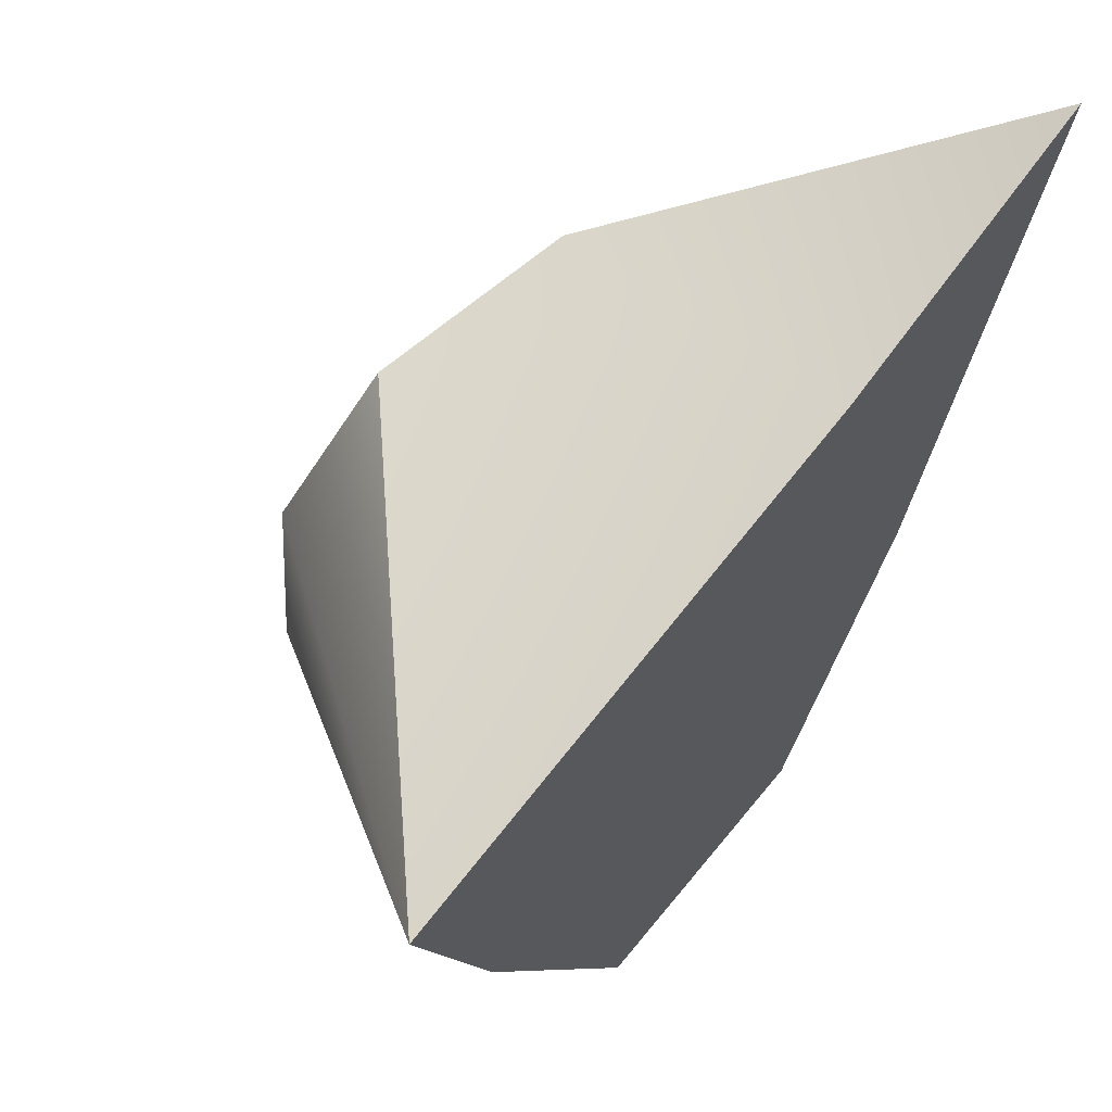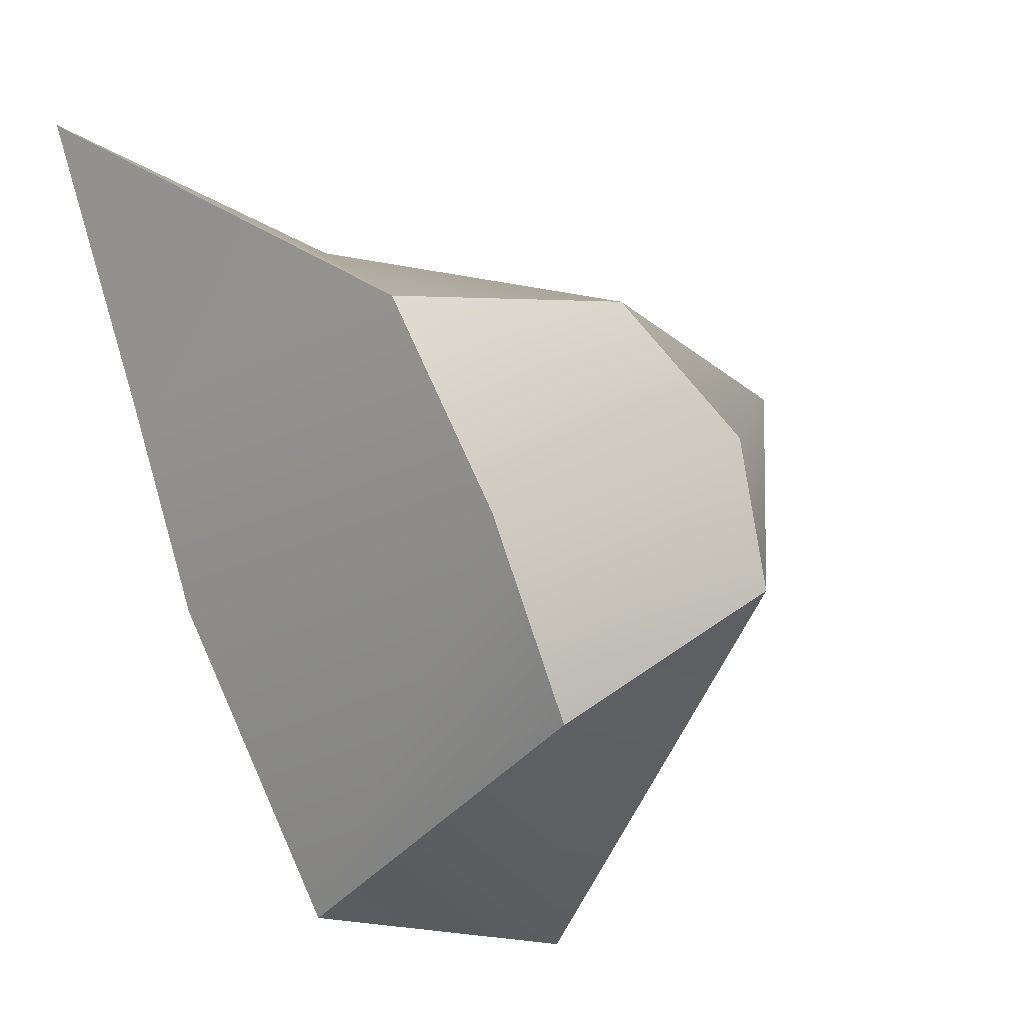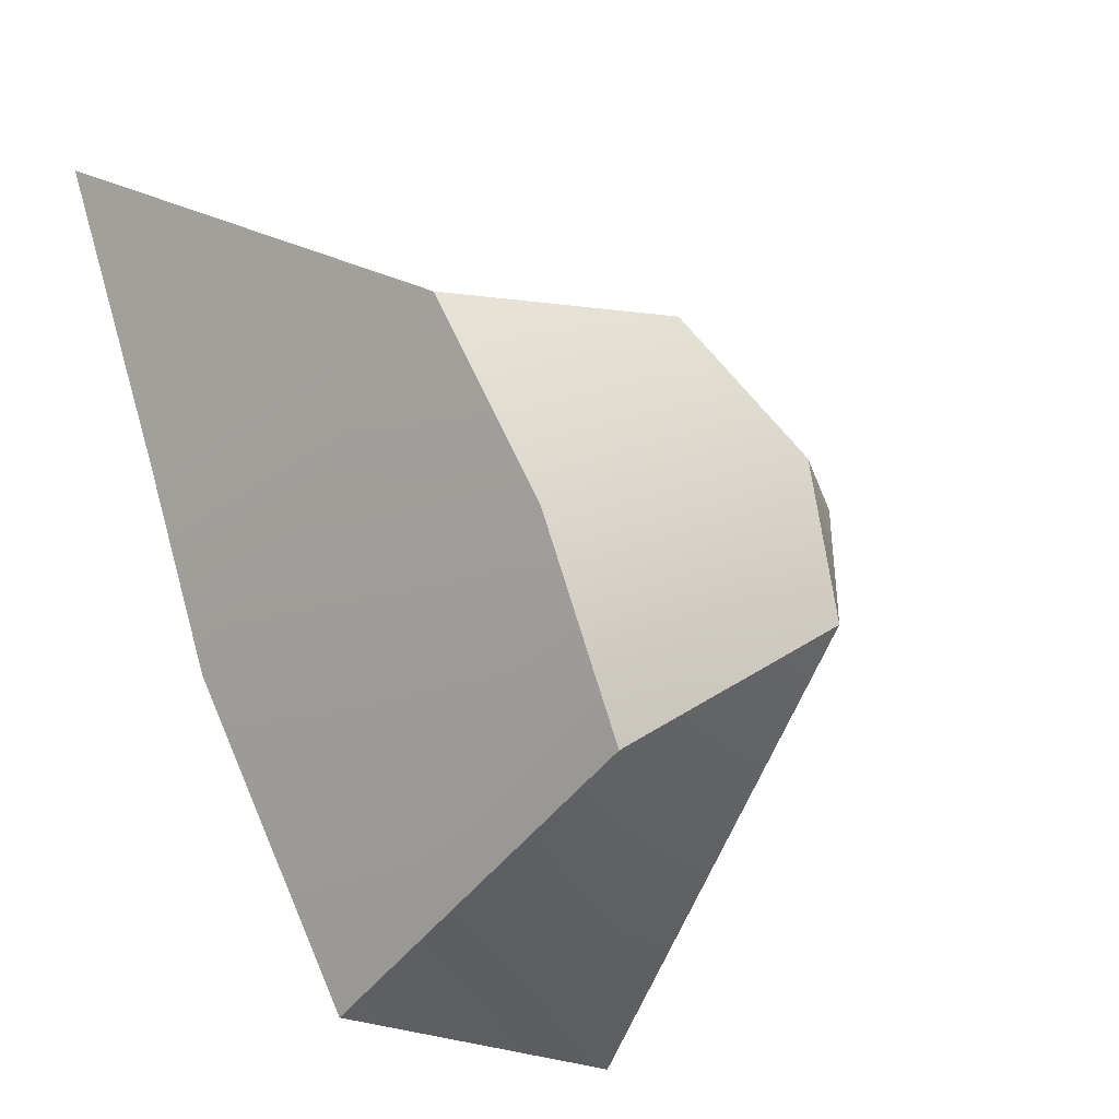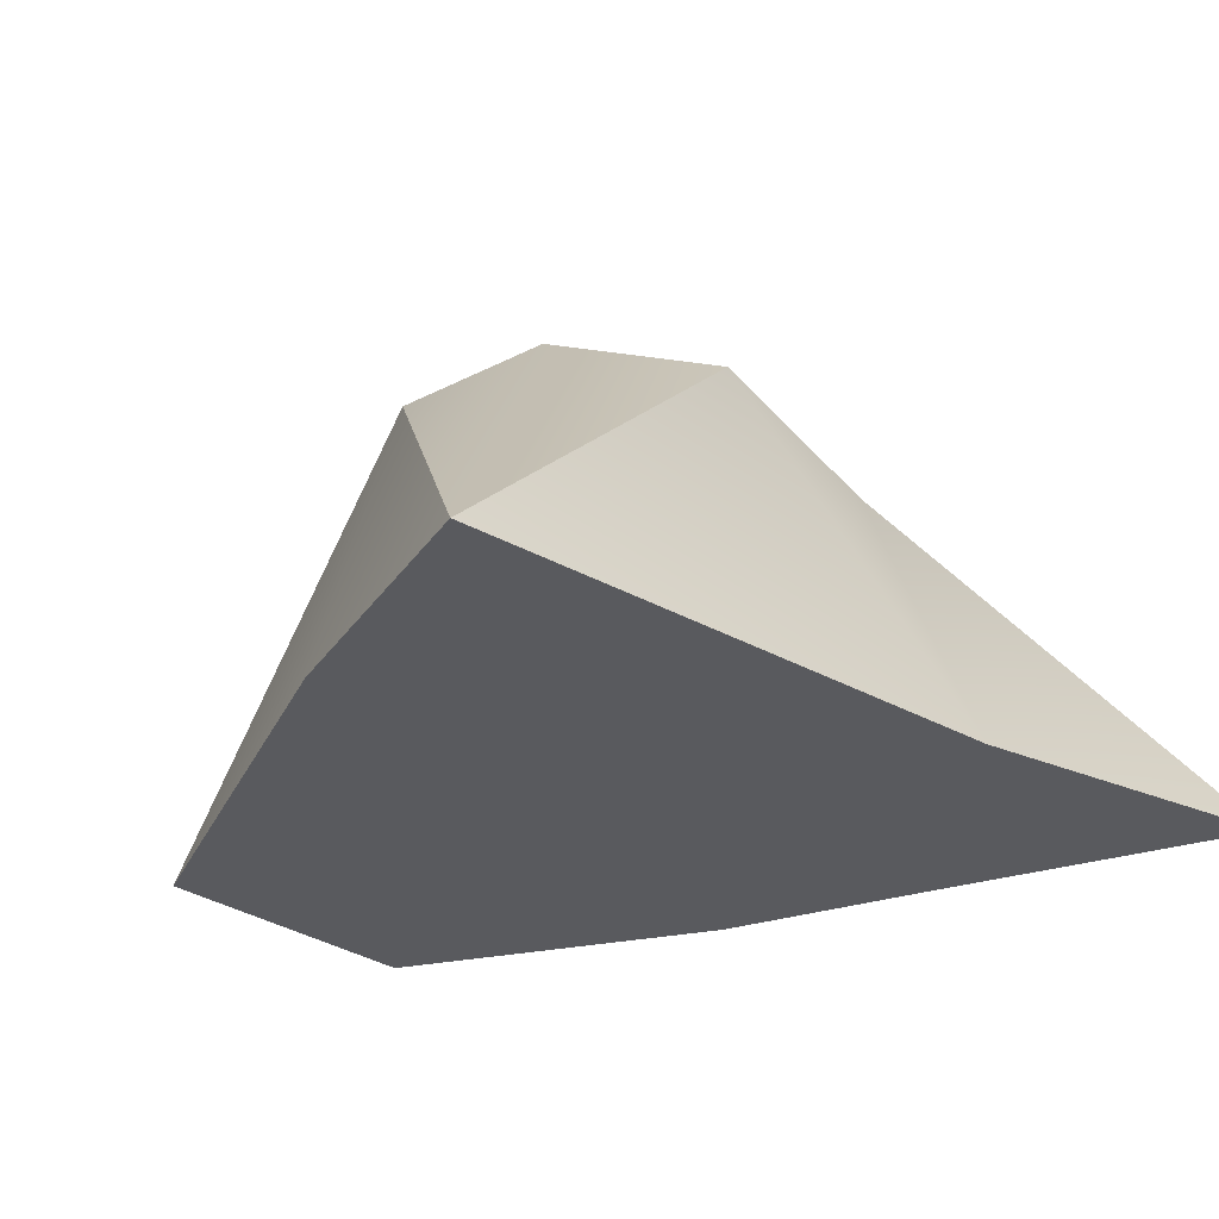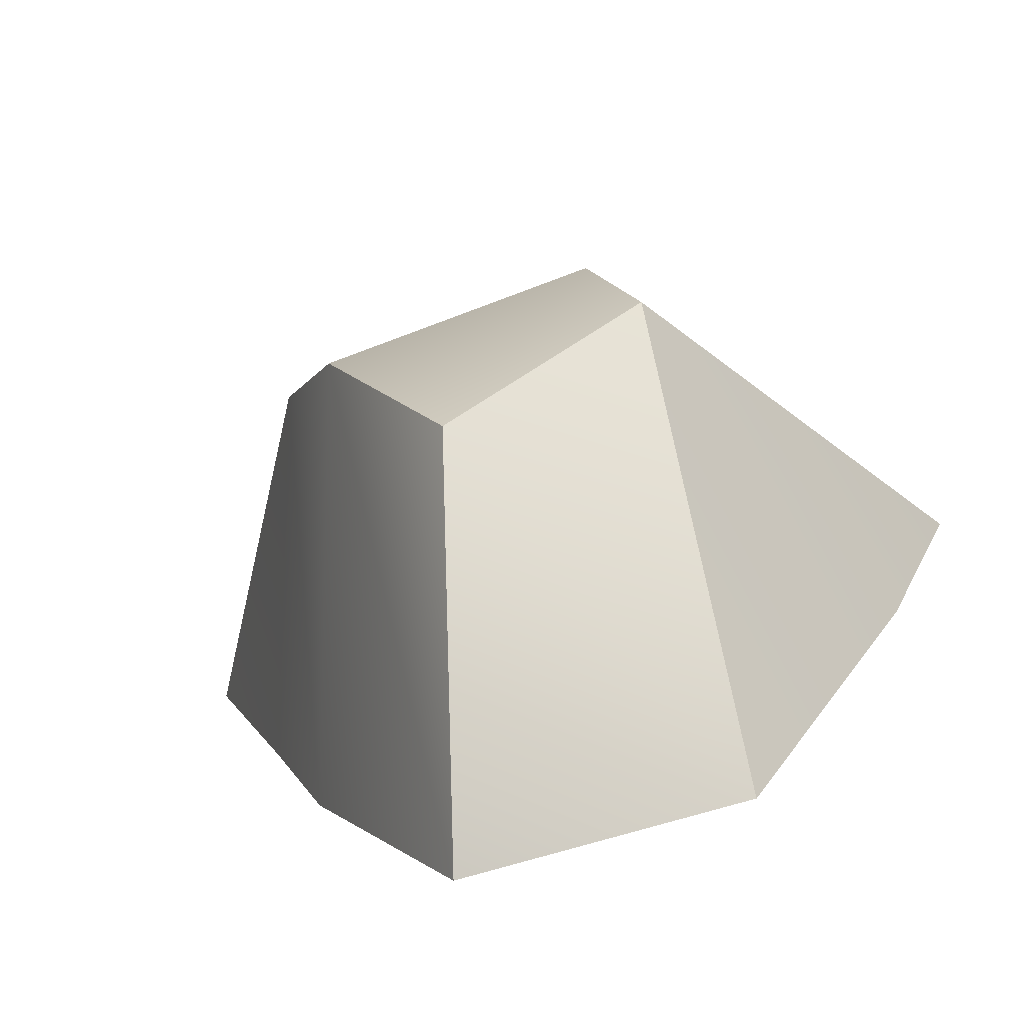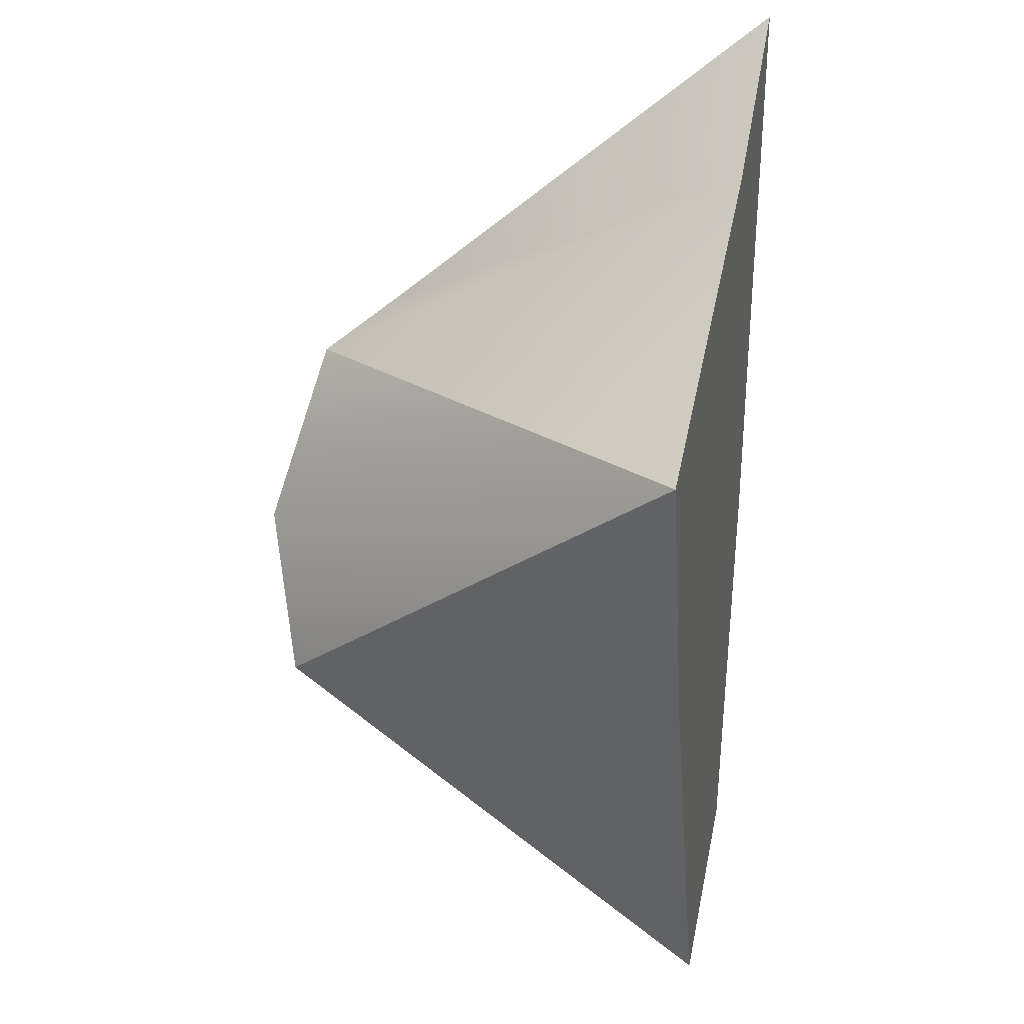
<metadata>
{"format":"obj","ext":"obj","renderer":"f3d","projection":"perspective","resolution":1024,"background":"white","views":[{"elev":61.2,"azim":-50.4,"up":"+Z"},{"elev":-13.0,"azim":154.4,"up":"+Z"},{"elev":-23.5,"azim":153.8,"up":"+Z"},{"elev":-31.6,"azim":-48.5,"up":"+Y"},{"elev":-76.4,"azim":-162.2,"up":"+Z"},{"elev":23.8,"azim":-80.0,"up":"+Z"}]}
</metadata>
<code>
v  3.961 6.264 3.083
v  -0.6222 6.721 3.471
v  2.509 -0.9993 6.392
v  8.554 -0.9993 8.307
v  -8.554 -0.9993 4.422
v  -3.717 6.736 -1.932
v  -6.758 -0.9993 -0.6532
v  2.39 7.307 -1.104
v  -2.872 7.276 0.8856
v  6.632 -0.9993 2.353
v  5.359 -0.9993 -1.764
v  0.3542 6.129 -4.707
v  -3.051 -0.9993 -8.307
v  2.401 -0.9993 -7.898
g Rock_25
f 1 2 3 4
f 5 6 7
f 1 8 9 2
f 10 1 4
f 11 8 1 10
f 12 13 6
f 14 12 8 11
f 12 14 13
f 13 7 6
f 12 6 9 8
f 9 5 2
f 2 5 3
f 5 9 6
f 4 3 10
f 13 14 11 7
f 7 11 10 3
f 3 5 7

</code>
